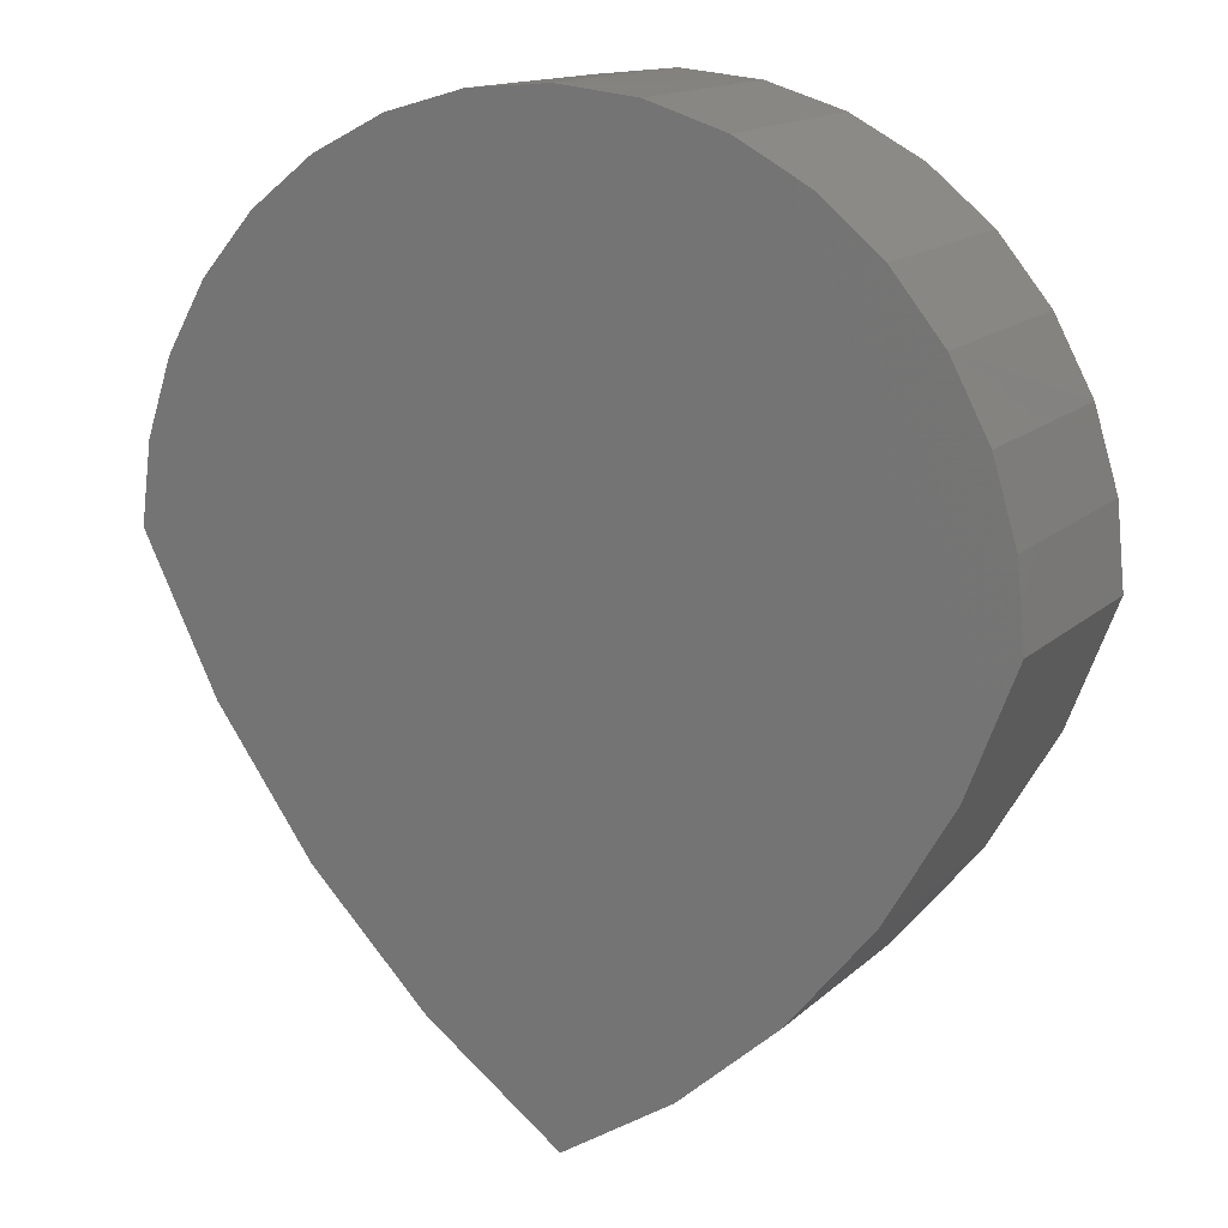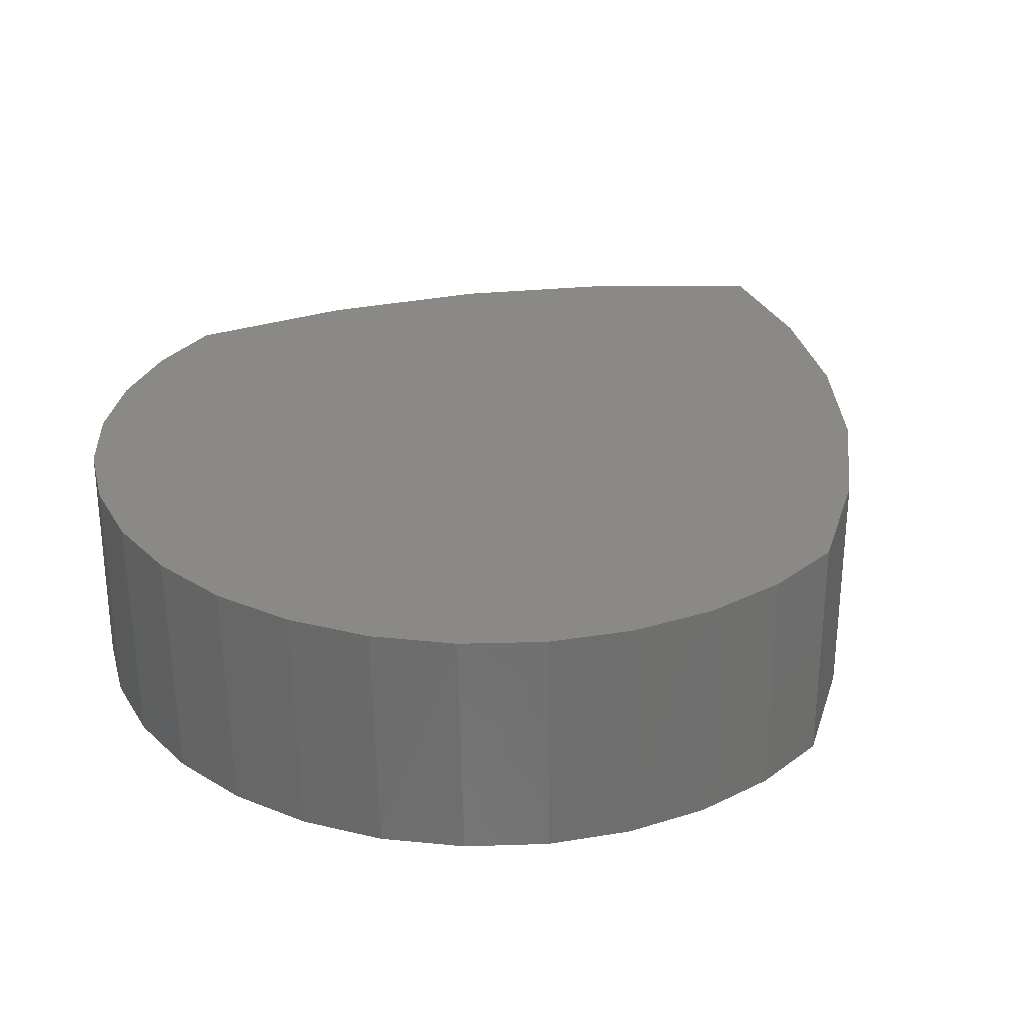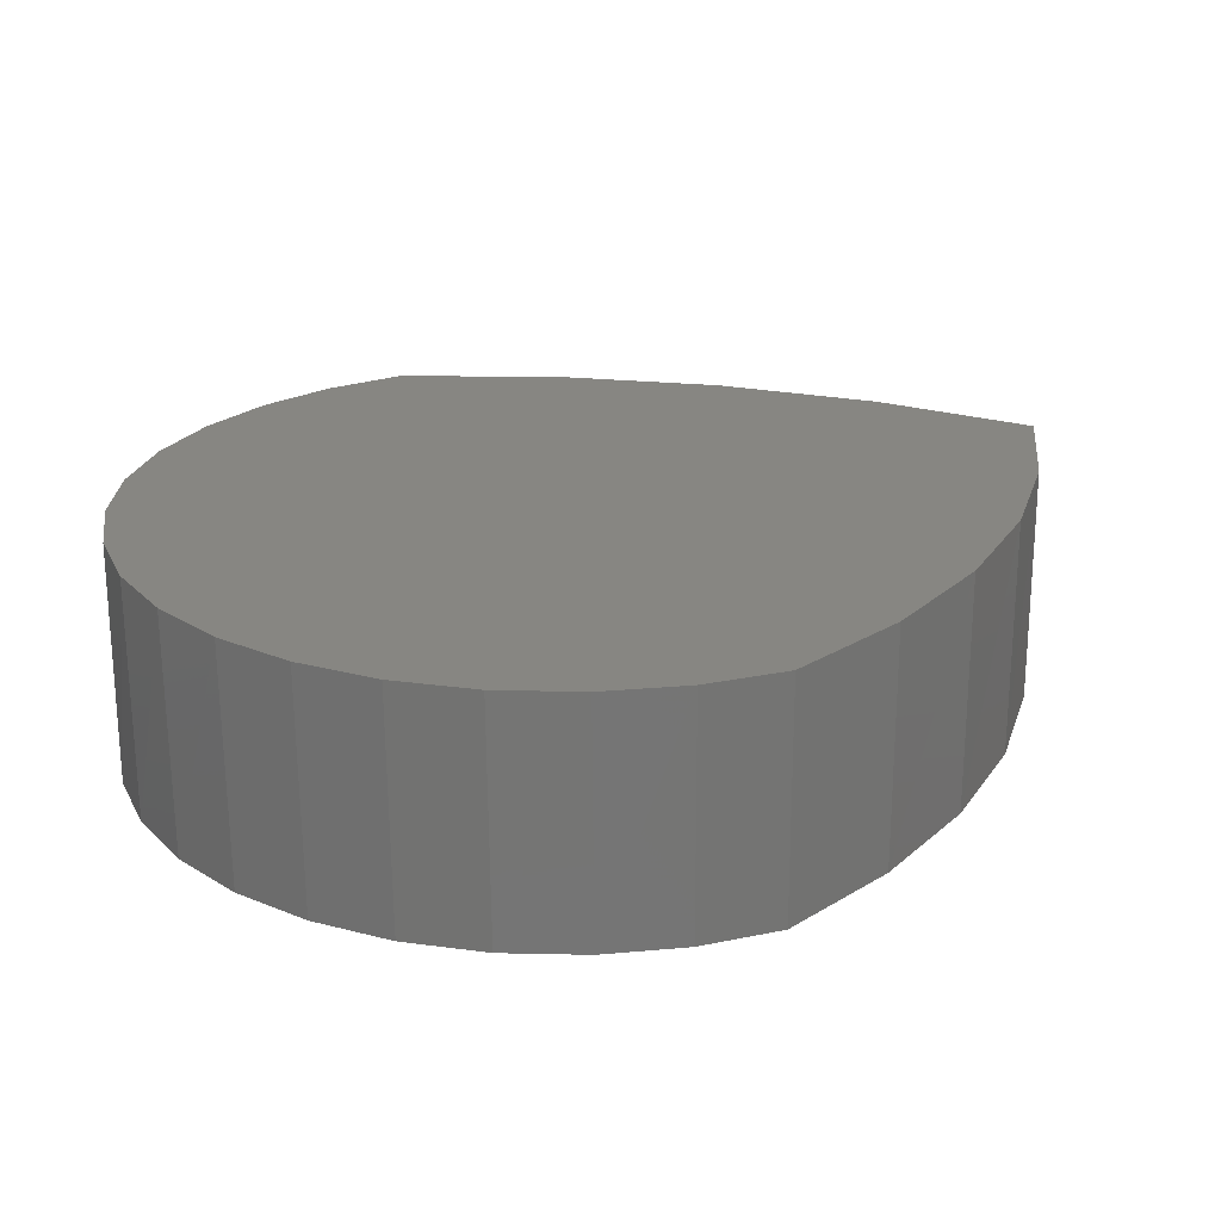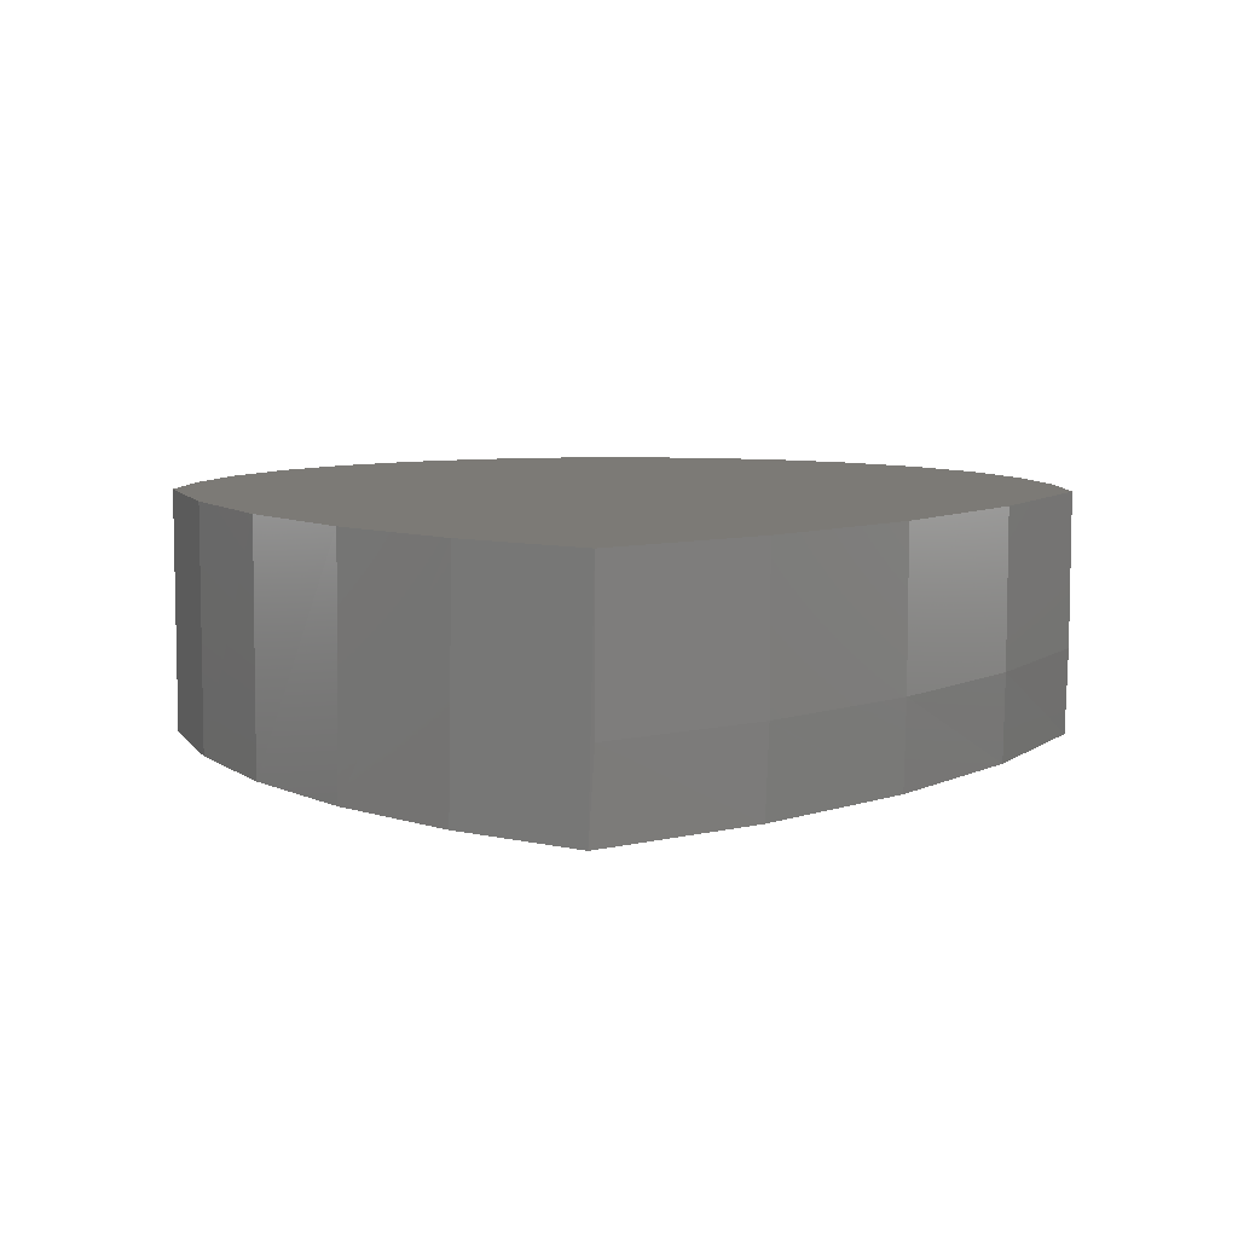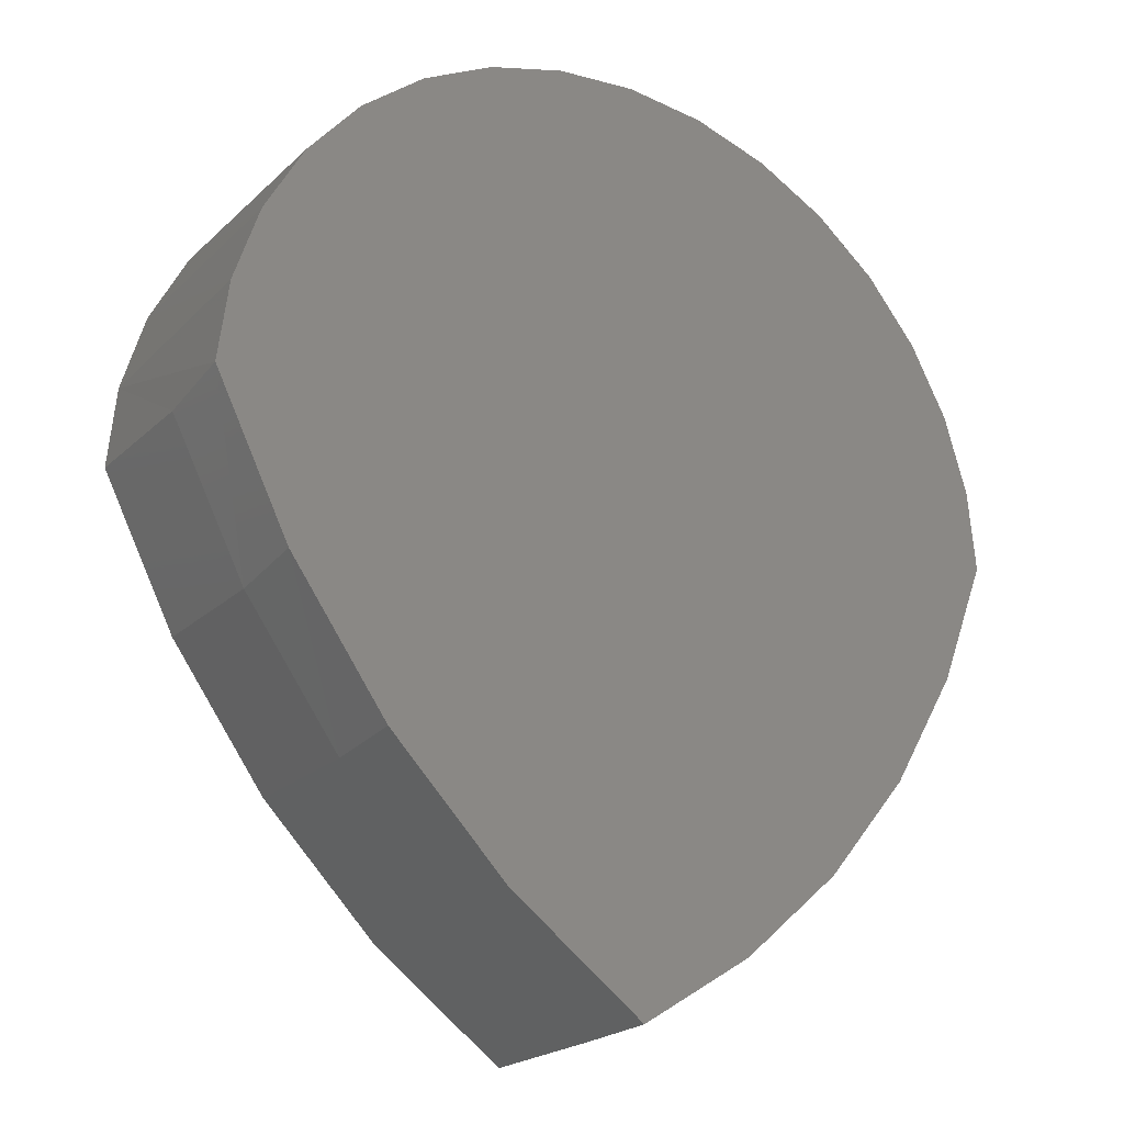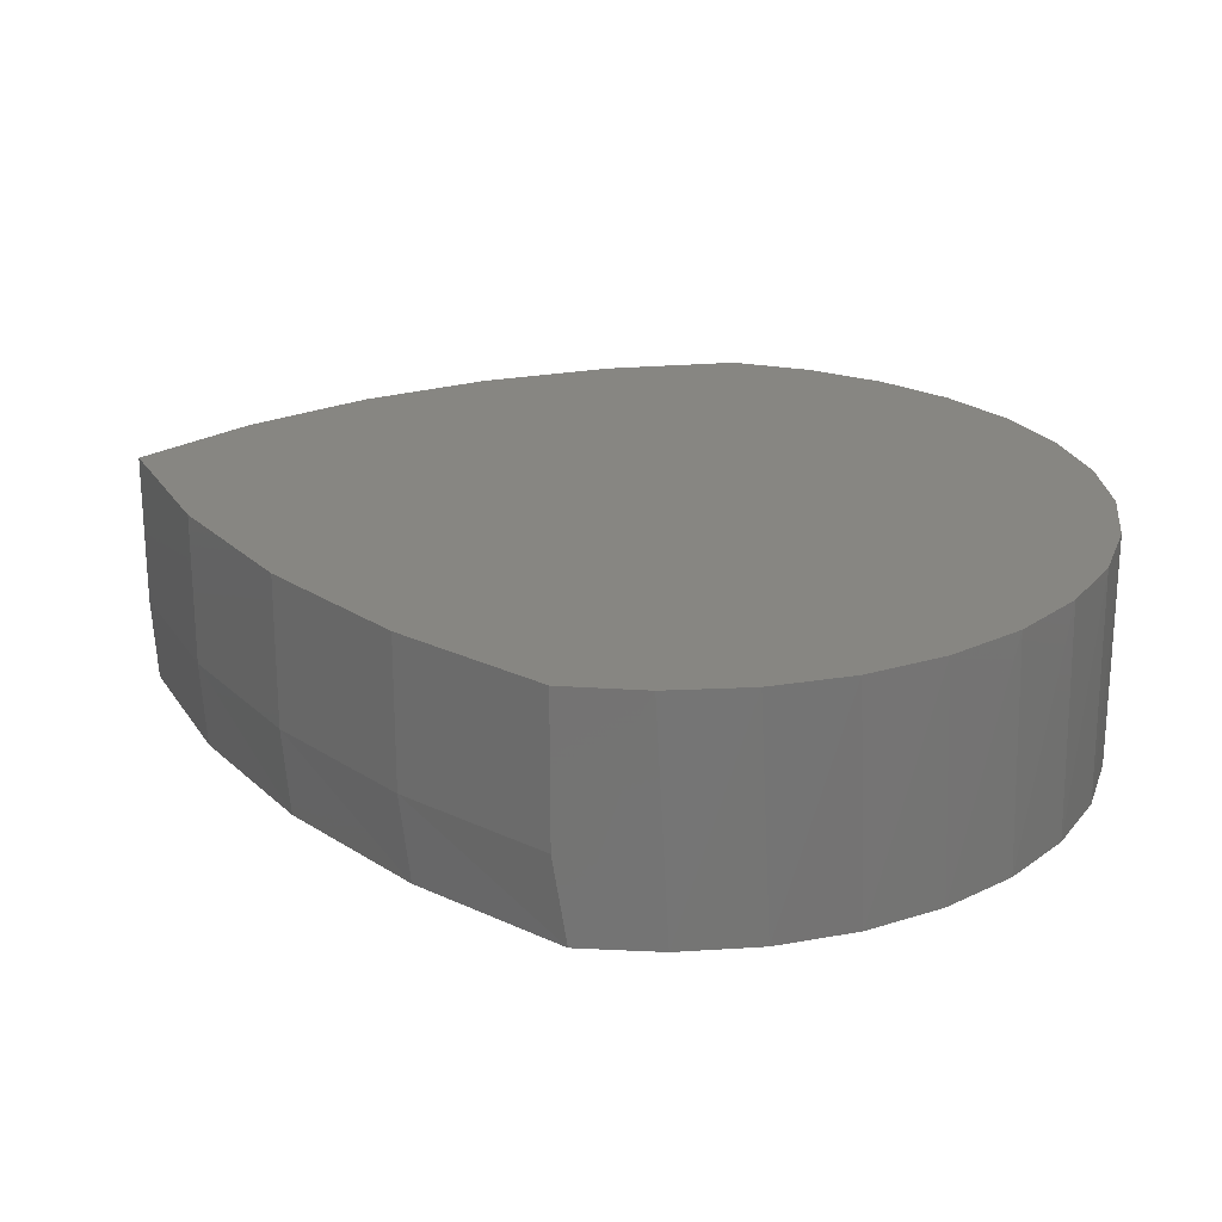
<metadata>
{"format":"stl","ext":"stl","renderer":"f3d","projection":"perspective","resolution":1024,"background":"white","views":[{"elev":14.3,"azim":28.8,"up":"+Z"},{"elev":29.2,"azim":37.1,"up":"+Y"},{"elev":22.7,"azim":64.3,"up":"+Y"},{"elev":7.7,"azim":-178.3,"up":"+Y"},{"elev":-21.3,"azim":-32.5,"up":"+Z"},{"elev":23.0,"azim":-77.8,"up":"+Y"}]}
</metadata>
<code>
# stl→obj: 55 verts, 106 faces
v 0.0146 -0.3438 -0.7458
v 0.1818 -0.3438 -0.6401
v -0.1886 -0.3438 -0.5946
v 0.3299 -0.3438 -0.509
v -0.3656 -0.3438 -0.4135
v 0.4552 -0.3438 -0.3559
v -0.5122 -0.3438 -0.207
v 0.5544 -0.3438 -0.1848
v -0.6247 -0.3438 0.0199
v 0.625 -0.3438 -5.551e-16
v -0.6091 -0.3438 0.1402
v 0.6132 -0.3438 0.1207
v -0.5705 -0.3438 0.2552
v 0.5784 -0.3438 0.2369
v -0.5105 -0.3438 0.3606
v 0.5217 -0.3438 0.3441
v -0.4313 -0.3438 0.4524
v 0.4454 -0.3438 0.4384
v -0.3358 -0.3438 0.5271
v 0.3524 -0.3438 0.5162
v -0.2276 -0.3438 0.5821
v 0.2461 -0.3438 0.5745
v -0.1109 -0.3438 0.6151
v 0.1305 -0.3438 0.6112
v 0.009952 -0.3438 0.6249
v -0.5774 -8.596e-18 0.2392
v -0.613 -1.254e-17 0.1219
v -0.5197 -2.184e-18 0.3472
v -0.4419 6.446e-18 0.4419
v -0.3472 1.696e-17 0.5197
v -0.2392 2.896e-17 0.5774
v -0.1219 4.197e-17 0.613
v 7.654e-17 5.551e-17 0.625
v 0.1219 6.905e-17 0.613
v 0.2392 8.207e-17 0.5774
v 0.3472 9.406e-17 0.5197
v 0.4419 1.046e-16 0.4419
v 0.5197 1.132e-16 0.3472
v 0.5774 1.196e-16 0.2392
v 0.613 1.236e-16 0.1219
v -0.625 5.472e-20 4.441e-16
v -0.625 -0.2188 4.441e-16
v 0.625 1.315e-16 -5.551e-16
v 0.5536 1.235e-16 -0.1864
v 0.4532 1.124e-16 -0.3589
v 0.3262 9.827e-17 -0.5129
v 0.176 8.16e-17 -0.6444
v 0.006579 7.017e-17 -0.75
v 0.006579 -0.2188 -0.75
v -0.1928 4.803e-17 -0.6013
v -0.1928 -0.2188 -0.6013
v -0.3672 2.868e-17 -0.4238
v -0.3672 -0.2188 -0.4238
v -0.5124 1.256e-17 -0.2218
v -0.5124 -0.2188 -0.2218
f 1 2 3
f 3 2 4
f 3 4 5
f 5 4 6
f 5 6 7
f 7 6 8
f 7 8 9
f 9 8 10
f 9 10 11
f 11 10 12
f 11 12 13
f 13 12 14
f 13 14 15
f 15 14 16
f 15 16 17
f 17 16 18
f 17 18 19
f 19 18 20
f 19 20 21
f 21 20 22
f 21 22 23
f 23 22 24
f 23 24 25
f 26 27 11
f 11 13 26
f 28 26 13
f 13 15 28
f 29 28 15
f 15 17 29
f 30 29 17
f 17 19 30
f 31 30 19
f 19 21 31
f 32 31 21
f 21 23 32
f 33 32 23
f 23 25 33
f 34 33 25
f 25 24 34
f 35 34 24
f 24 22 35
f 36 35 22
f 22 20 36
f 37 36 20
f 20 18 37
f 38 37 18
f 18 16 38
f 39 38 16
f 16 14 39
f 40 39 14
f 41 42 27
f 27 42 9
f 27 9 11
f 10 43 12
f 12 43 40
f 12 40 14
f 43 10 44
f 44 10 8
f 44 8 45
f 45 8 6
f 45 6 46
f 46 6 4
f 46 4 47
f 47 4 2
f 47 2 48
f 48 2 1
f 48 1 49
f 48 49 50
f 50 49 51
f 50 51 52
f 52 51 53
f 52 53 54
f 54 53 55
f 54 55 41
f 41 55 42
f 5 51 3
f 3 51 49
f 3 49 1
f 51 5 53
f 53 5 7
f 53 7 55
f 55 7 9
f 55 9 42
f 33 34 32
f 32 34 35
f 32 35 31
f 31 35 36
f 31 36 30
f 30 36 37
f 30 37 29
f 29 37 38
f 29 38 28
f 28 38 39
f 28 39 26
f 26 39 40
f 26 40 27
f 27 40 43
f 27 43 41
f 41 43 44
f 41 44 54
f 54 44 45
f 54 45 52
f 52 45 46
f 52 46 50
f 50 46 47
f 50 47 48

</code>
